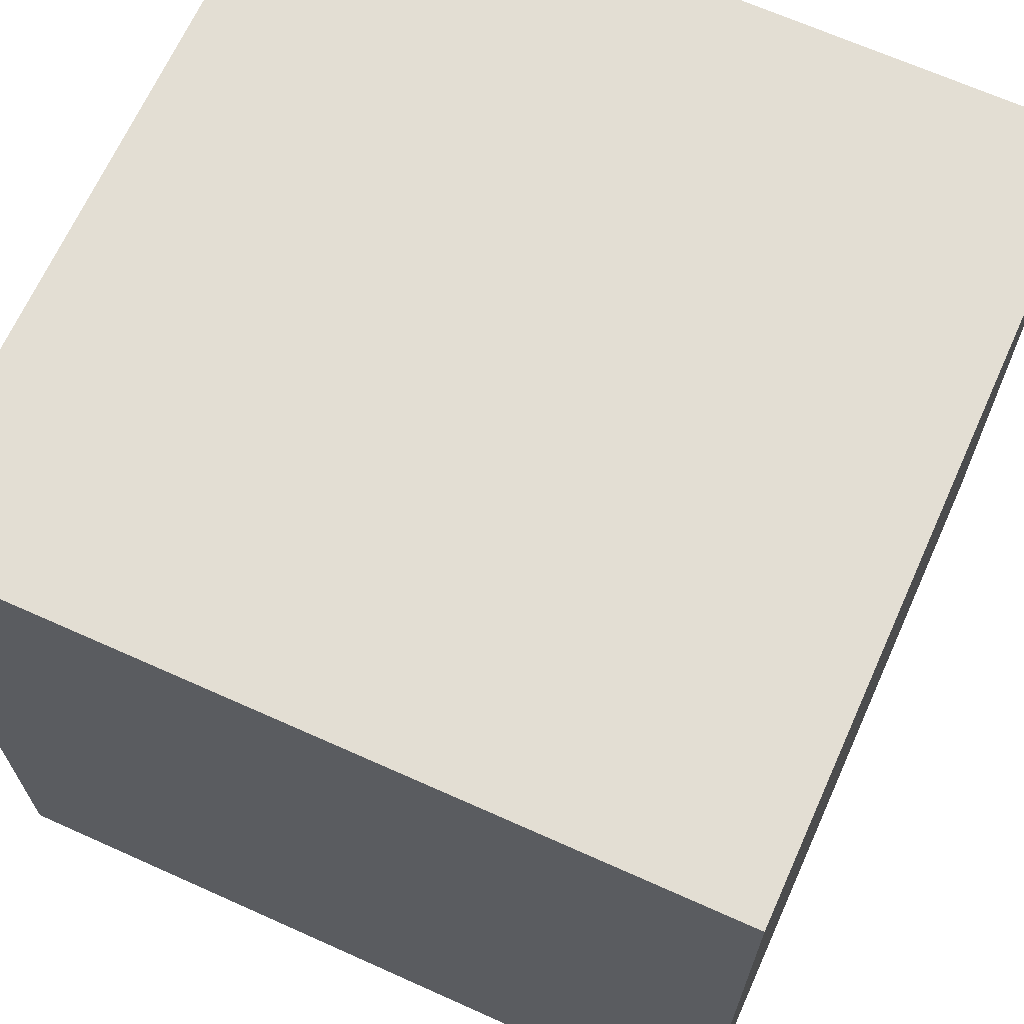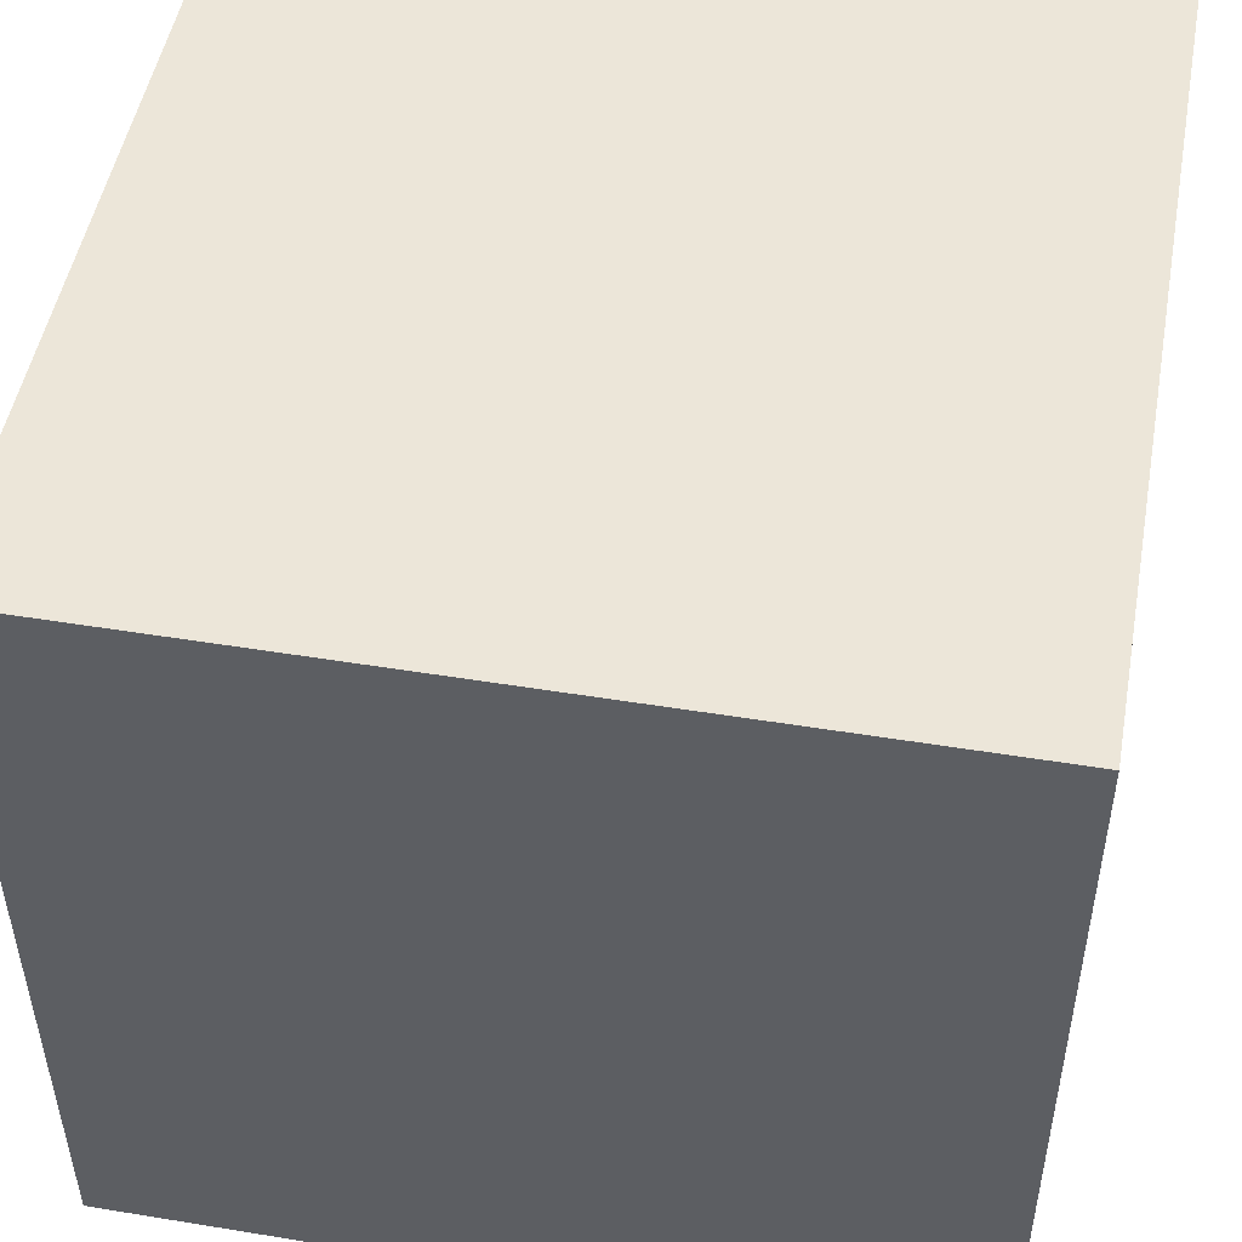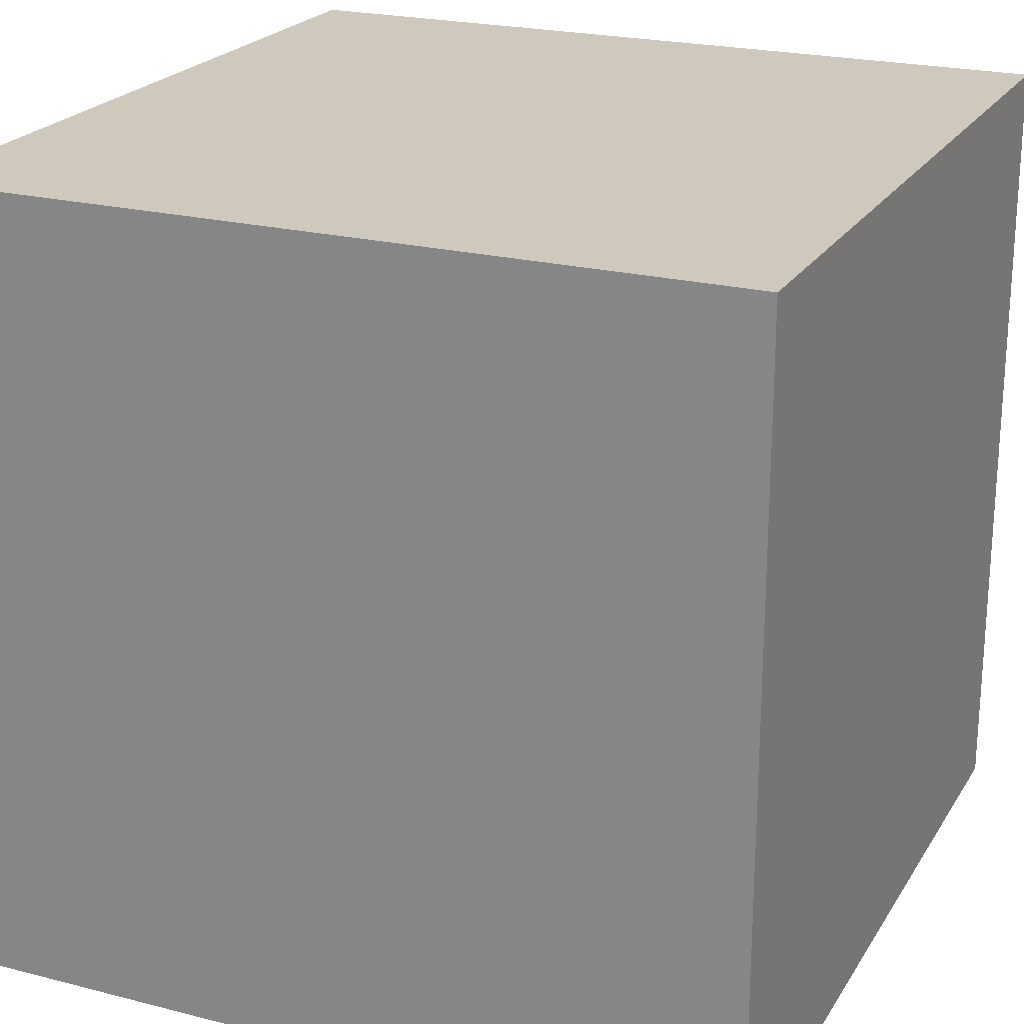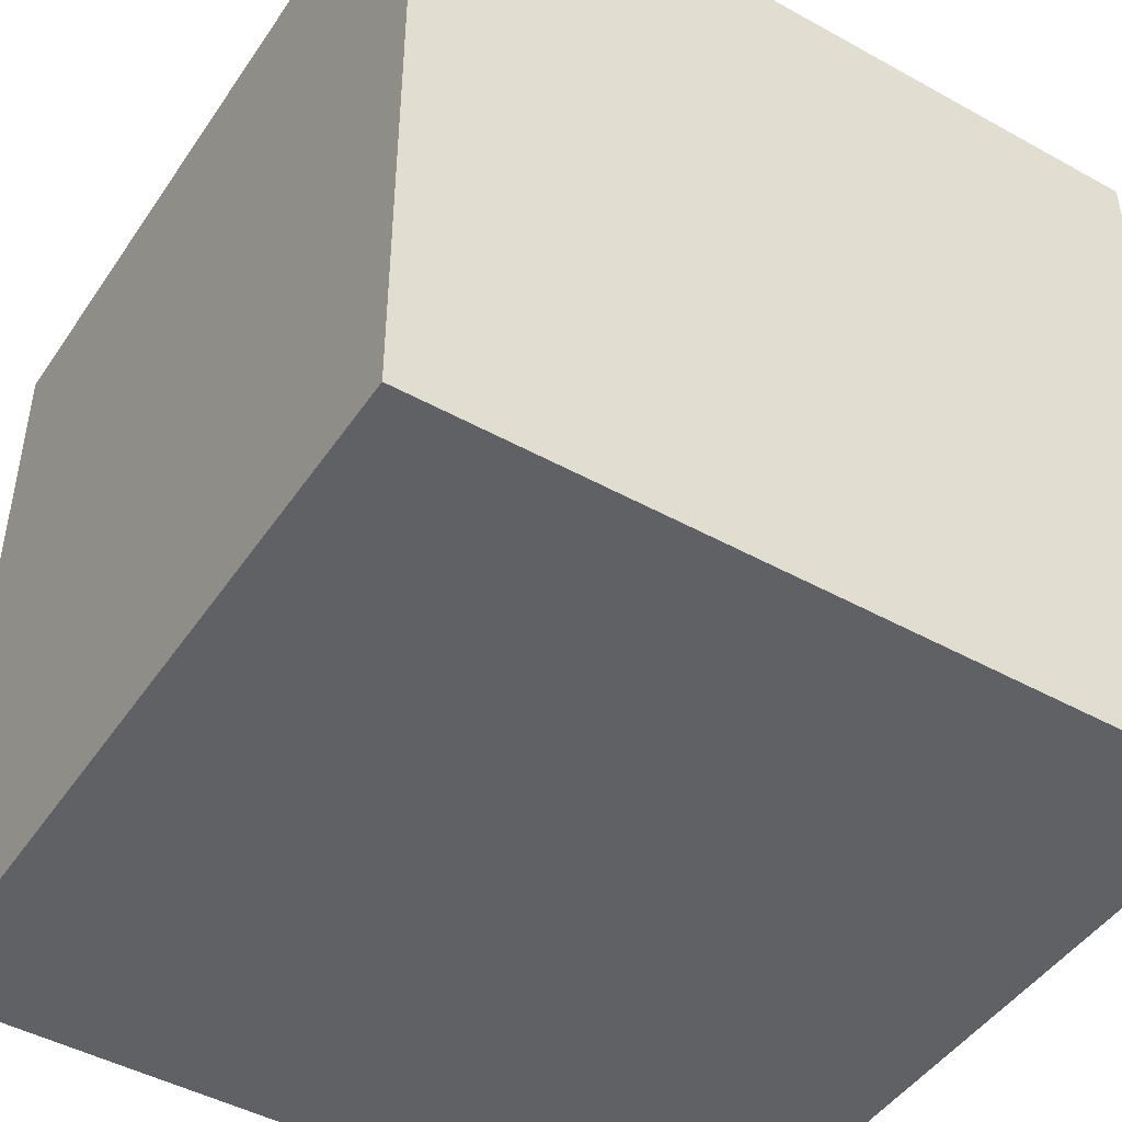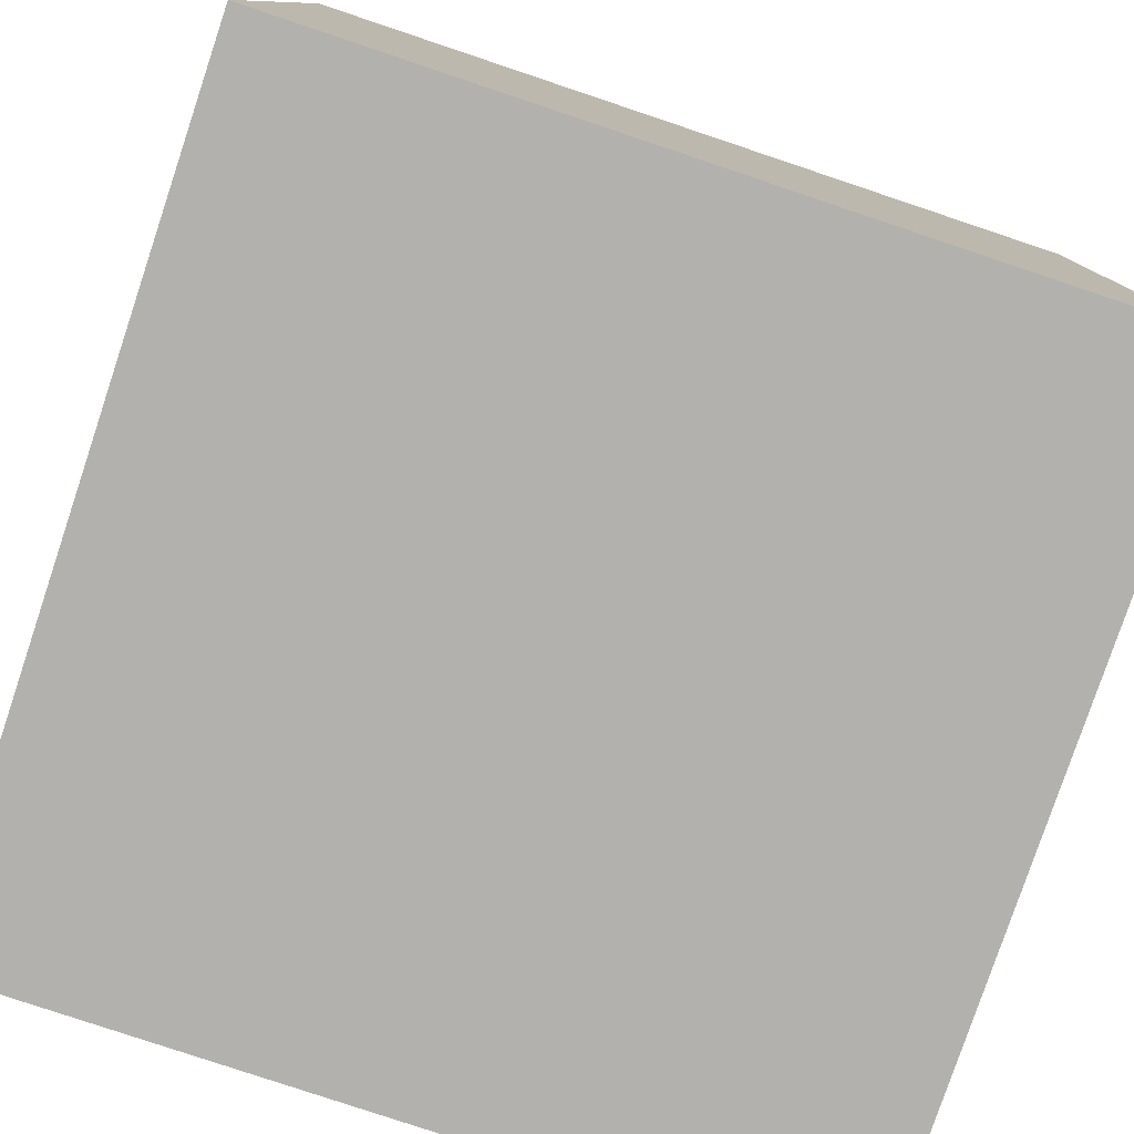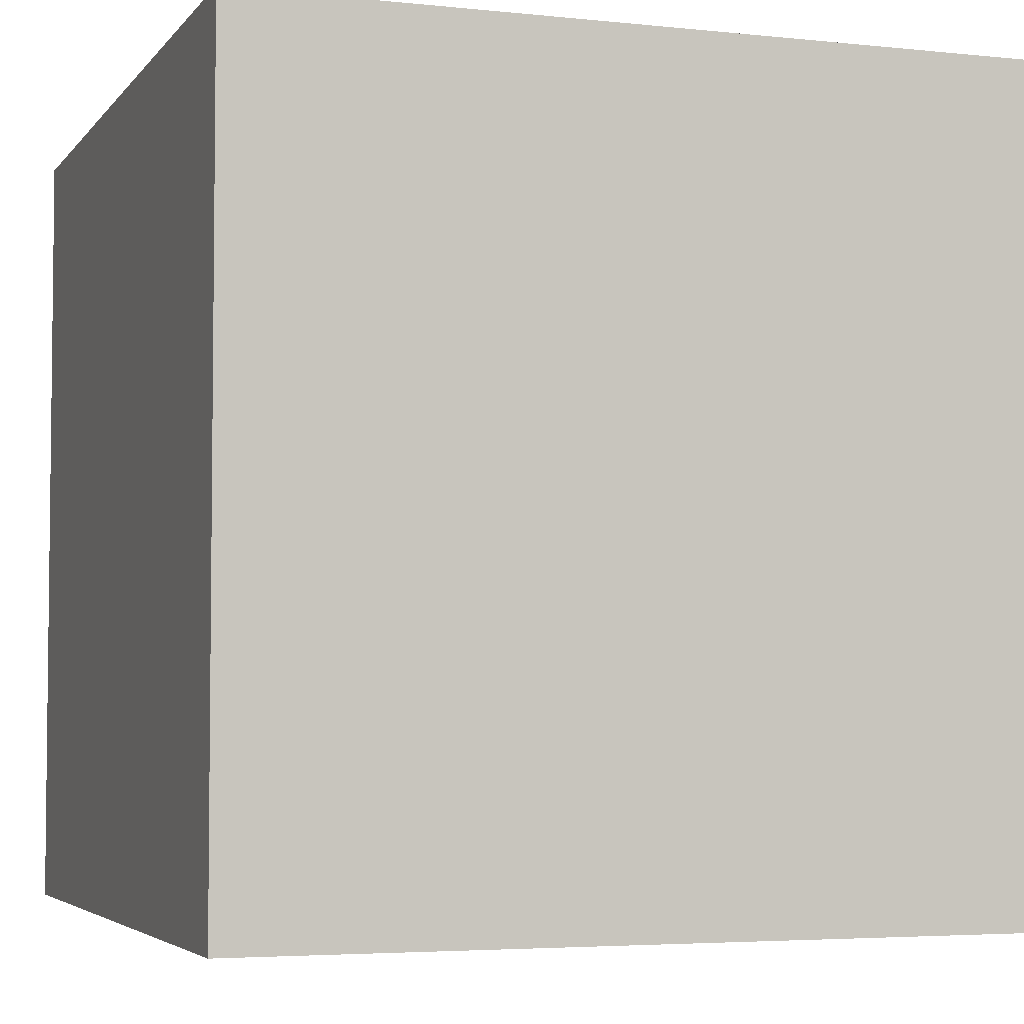
<metadata>
{"format":"obj","ext":"obj","renderer":"f3d","projection":"perspective","resolution":1024,"background":"white","views":[{"elev":67.3,"azim":24.1,"up":"+Z"},{"elev":49.8,"azim":-169.7,"up":"+Y"},{"elev":22.4,"azim":-66.3,"up":"+Z"},{"elev":-46.5,"azim":147.7,"up":"+Y"},{"elev":-79.3,"azim":-18.5,"up":"+Y"},{"elev":-4.3,"azim":-19.4,"up":"+Z"}]}
</metadata>
<code>
o Cube
v -1.002 -0.9978 -1
v -1.002 -0.9978 1
v -0.9978 1.002 1
v -0.9978 1.002 -1
v 0.9978 -1.002 -1
v 0.9978 -1.002 1
v 1.002 0.9978 1
v 1.002 0.9978 -1
f 1 2 4
f 5 8 7
f 1 5 2
f 2 6 3
f 3 7 8
f 5 1 4
f 2 3 4
f 6 5 7
f 5 6 2
f 6 7 3
f 4 3 8
f 8 5 4

</code>
